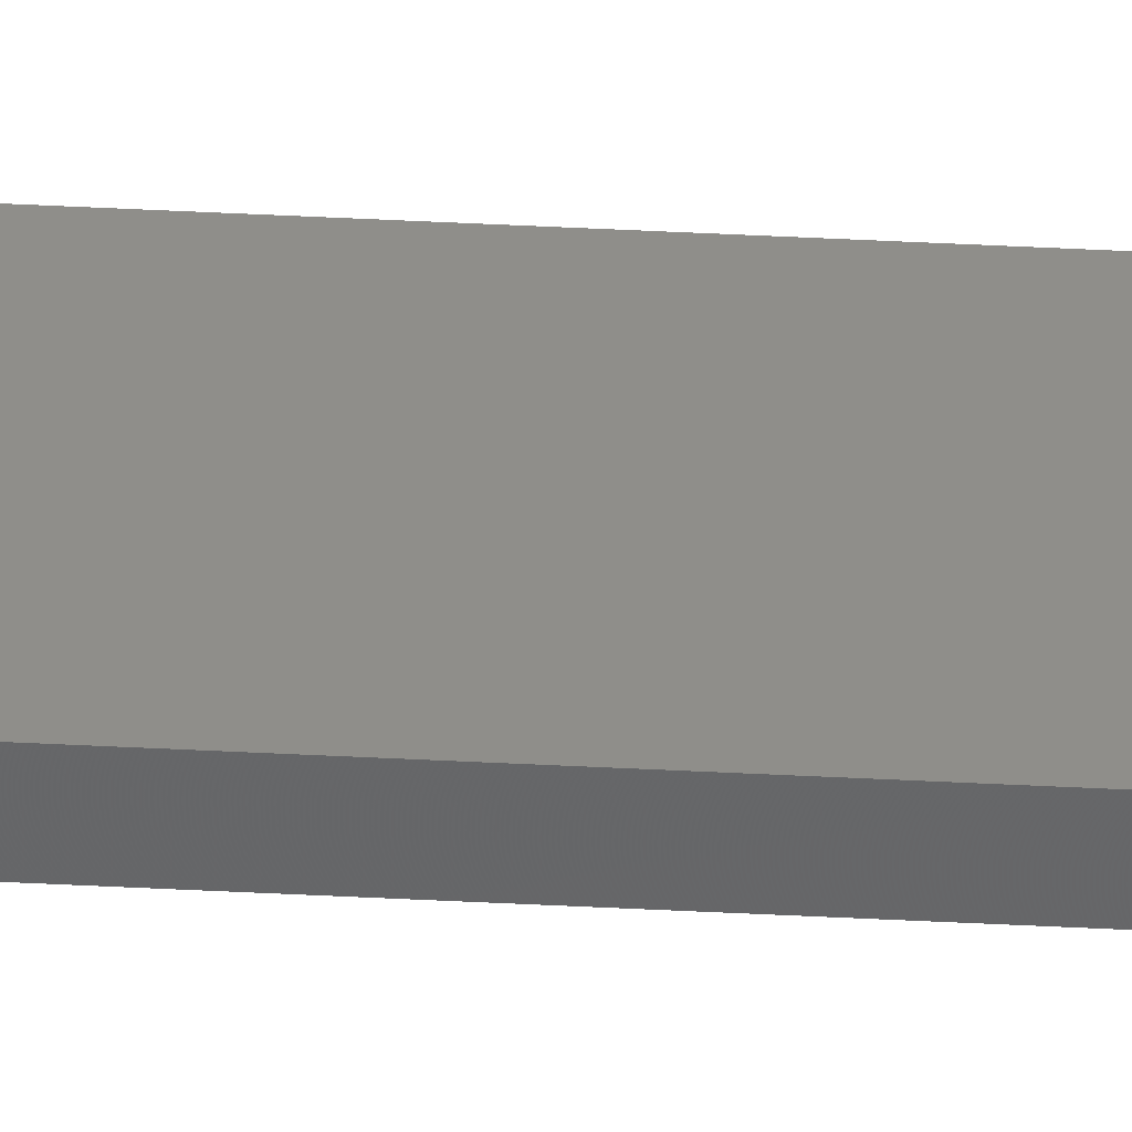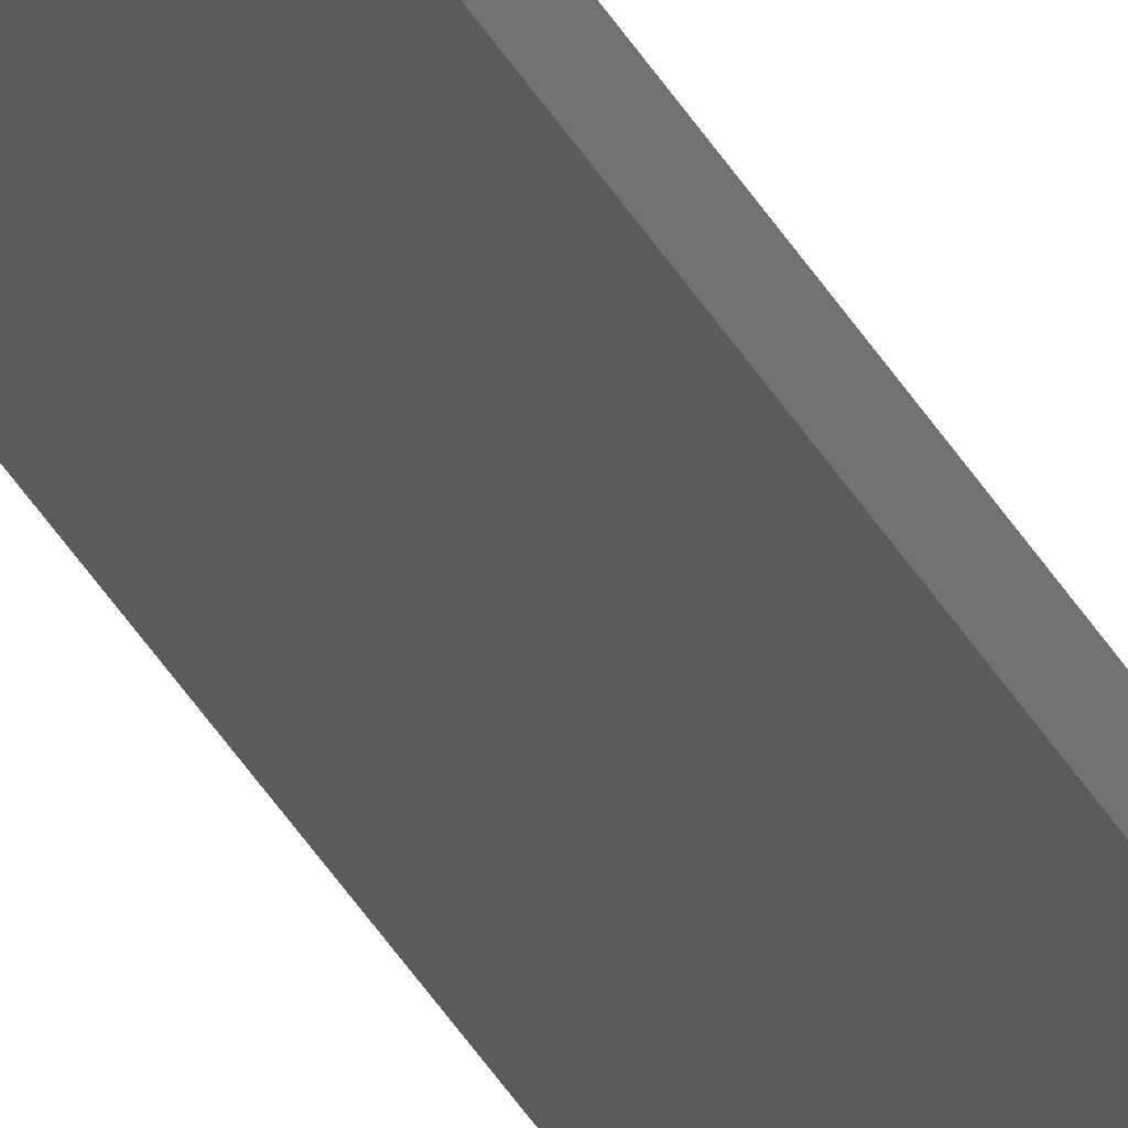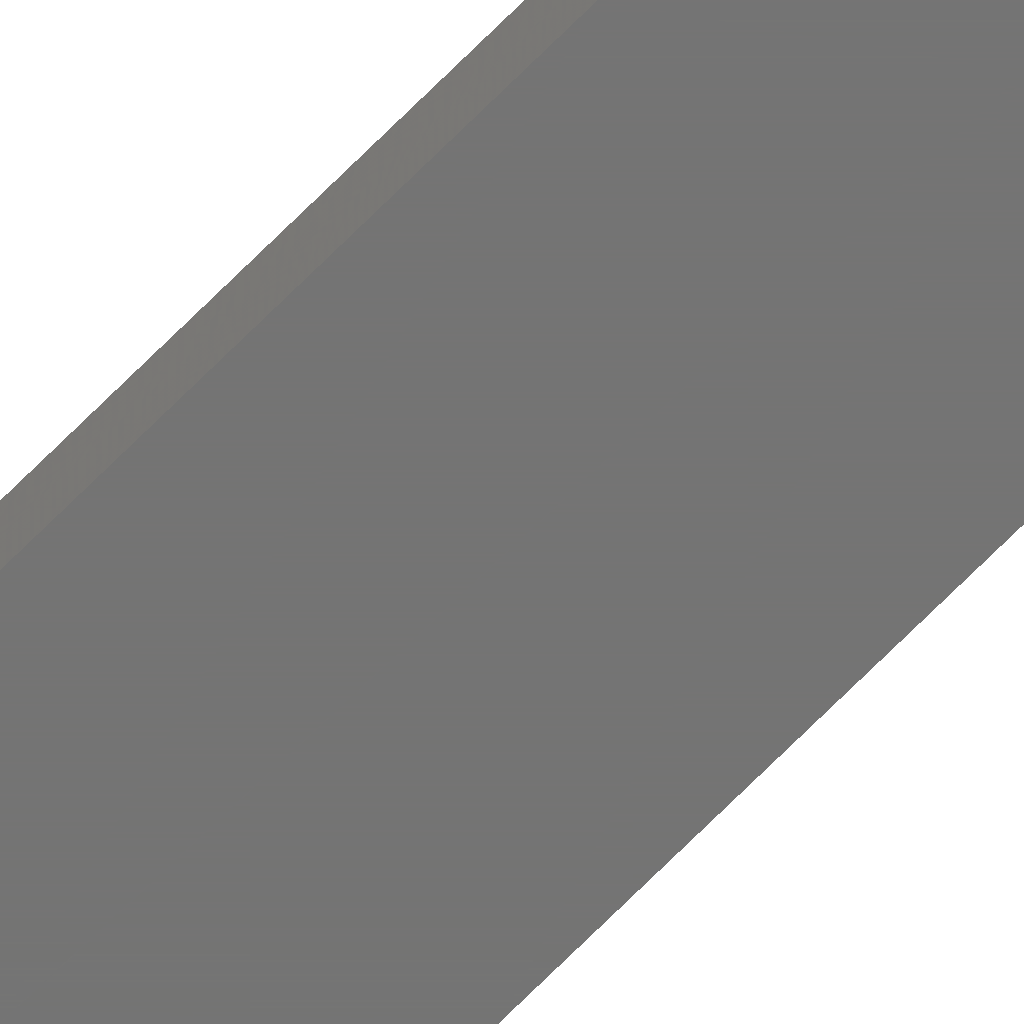
<metadata>
{"format":"stl","ext":"stl","renderer":"f3d","projection":"perspective","resolution":1024,"background":"white","views":[{"elev":43.8,"azim":-86.5,"up":"+Y"},{"elev":-27.7,"azim":-159.6,"up":"+Y"},{"elev":-66.4,"azim":-43.9,"up":"+Y"}]}
</metadata>
<code>
# stl→obj: 16 verts, 32 faces
v -3.855 1.605 200
v -3.855 1.605 7.395e-16
v -3.855 2.235 200
v -3.855 2.235 7.395e-16
v -1.305 2.235 200
v -1.305 2.235 2.503e-16
v -1.305 1.605 200
v -1.305 1.605 2.503e-16
v -3.86 2.24 200
v -3.86 2.24 7.405e-16
v -3.86 1.6 200
v -3.86 1.6 7.405e-16
v -1.3 2.24 200
v -1.3 2.24 2.494e-16
v -1.3 1.6 200
v -1.3 1.6 2.494e-16
f 1 2 3
f 3 2 4
f 3 4 5
f 5 4 6
f 5 6 7
f 7 6 8
f 7 8 1
f 1 8 2
f 9 10 11
f 11 10 12
f 13 14 9
f 9 14 10
f 15 16 13
f 13 16 14
f 11 12 15
f 15 12 16
f 3 9 1
f 3 5 9
f 9 5 13
f 13 5 7
f 15 7 1
f 11 1 9
f 11 15 1
f 13 7 15
f 2 10 4
f 2 12 10
f 2 8 12
f 12 8 16
f 16 8 14
f 14 8 6
f 4 14 6
f 4 10 14

</code>
